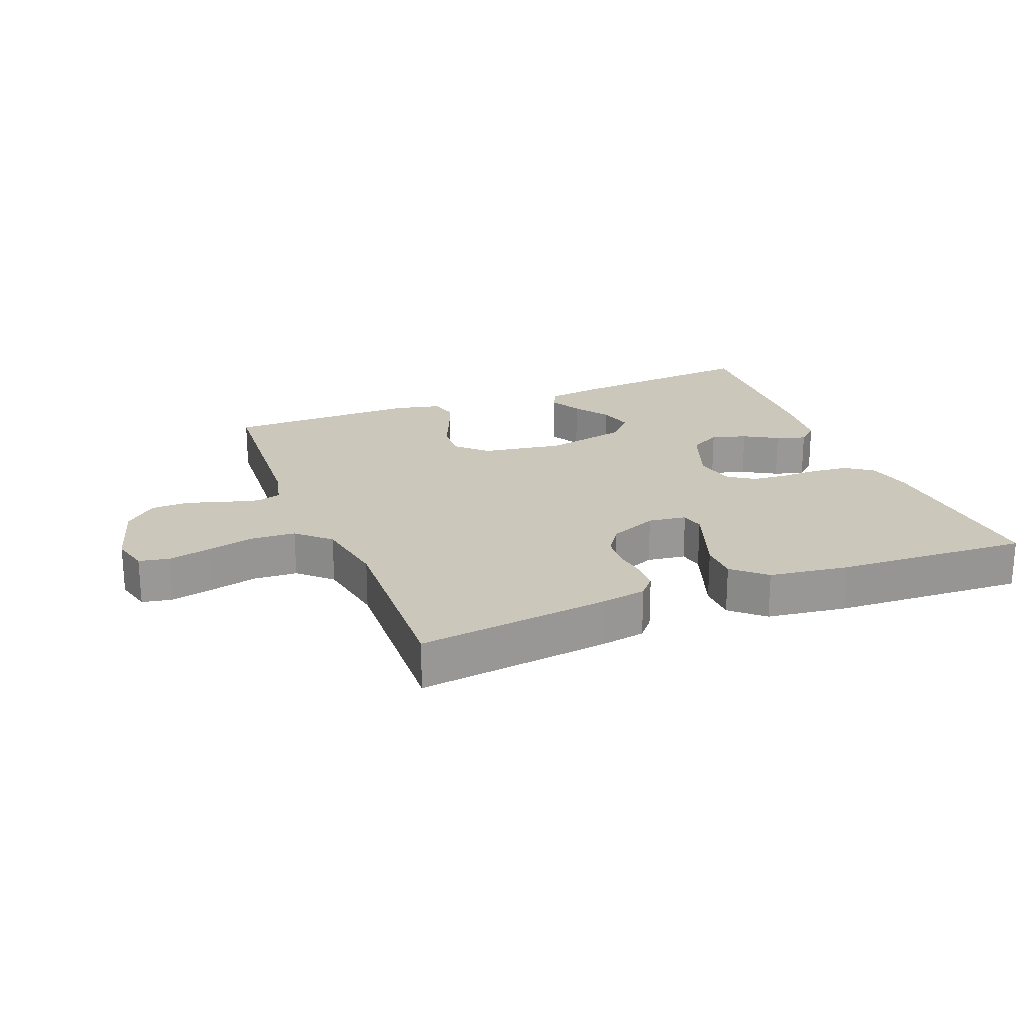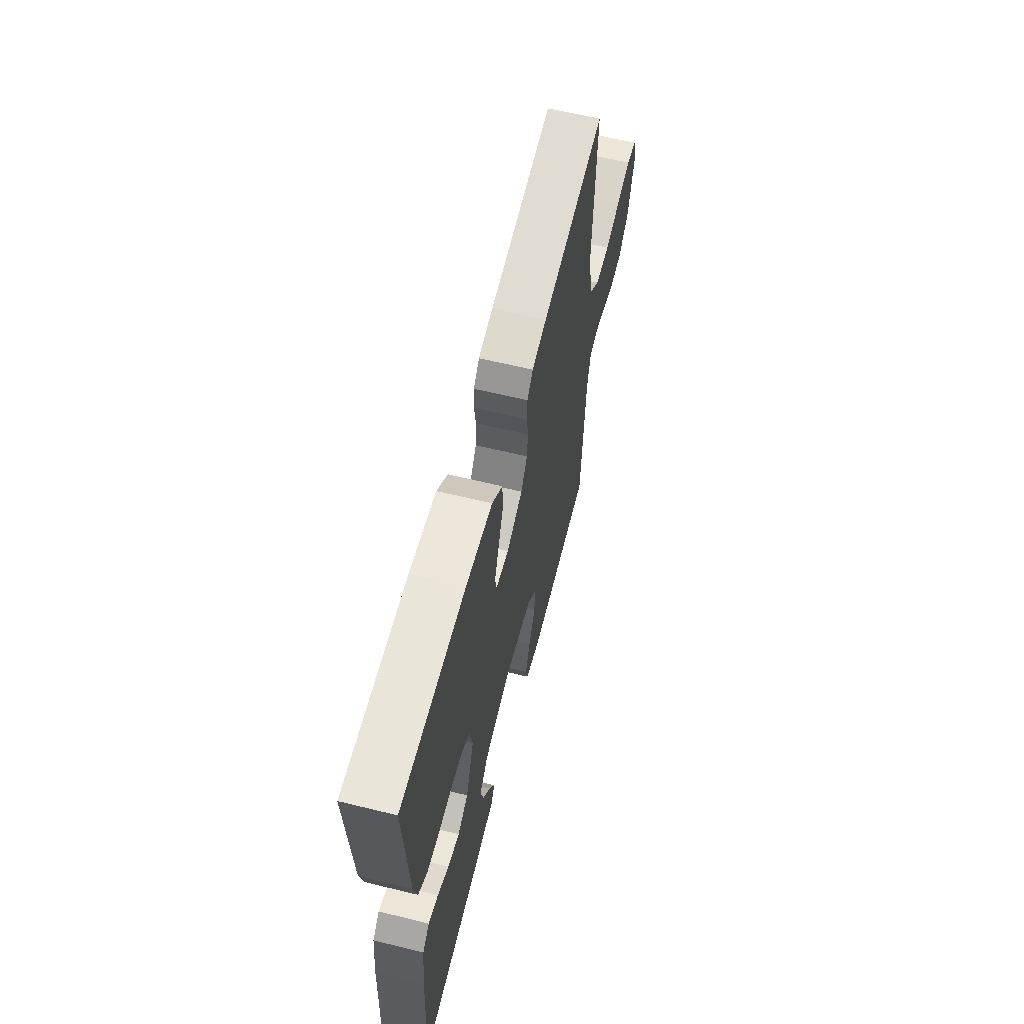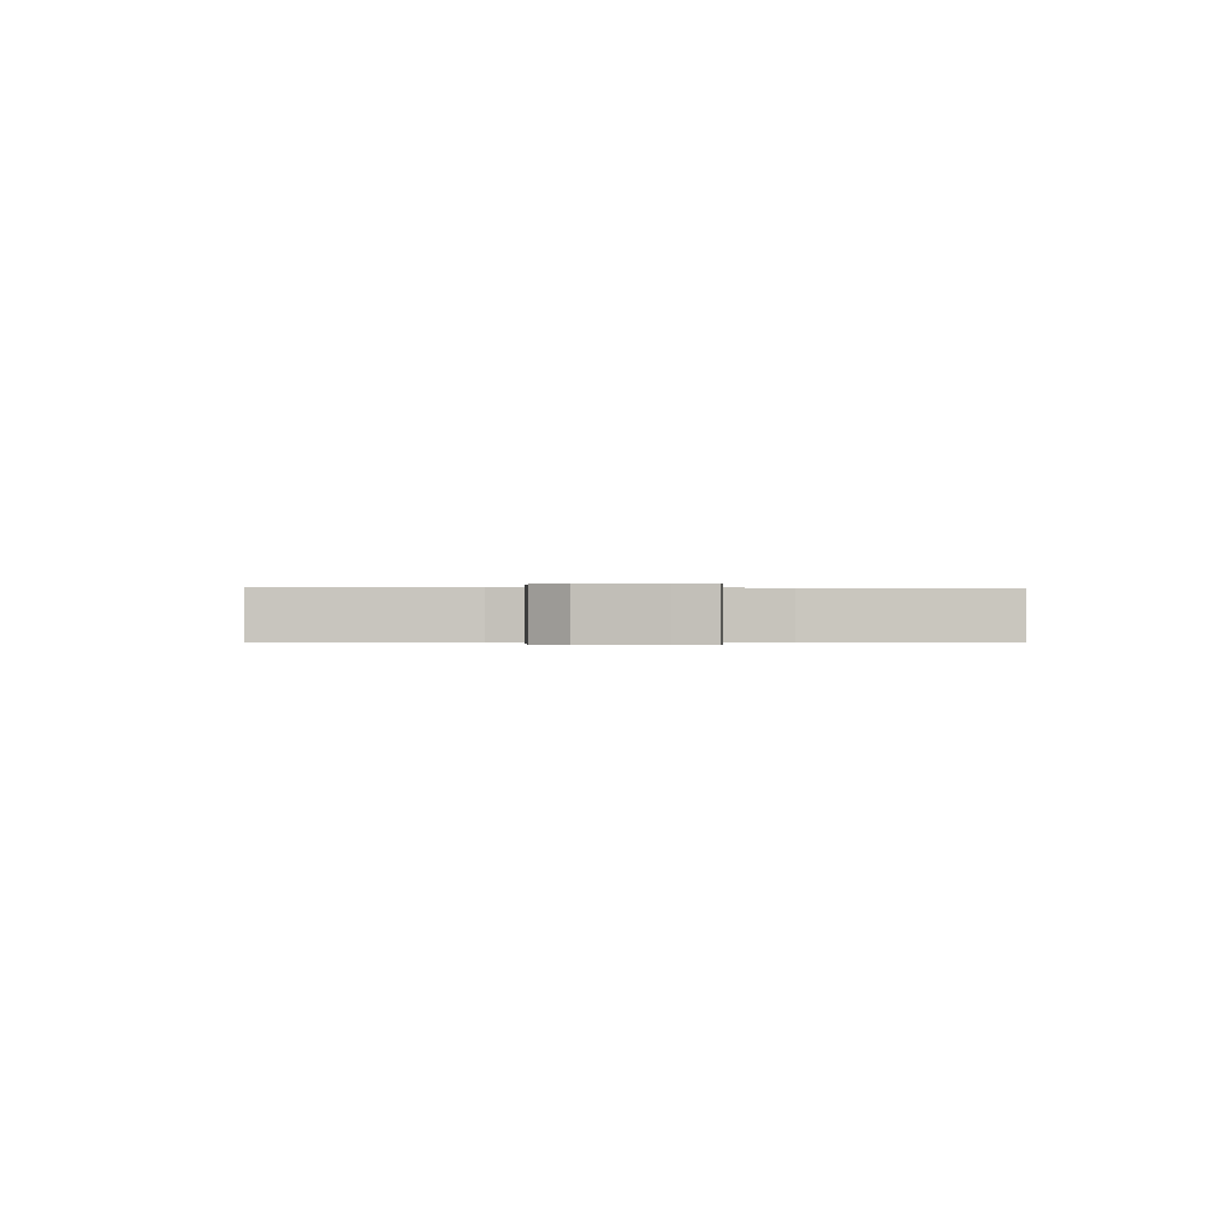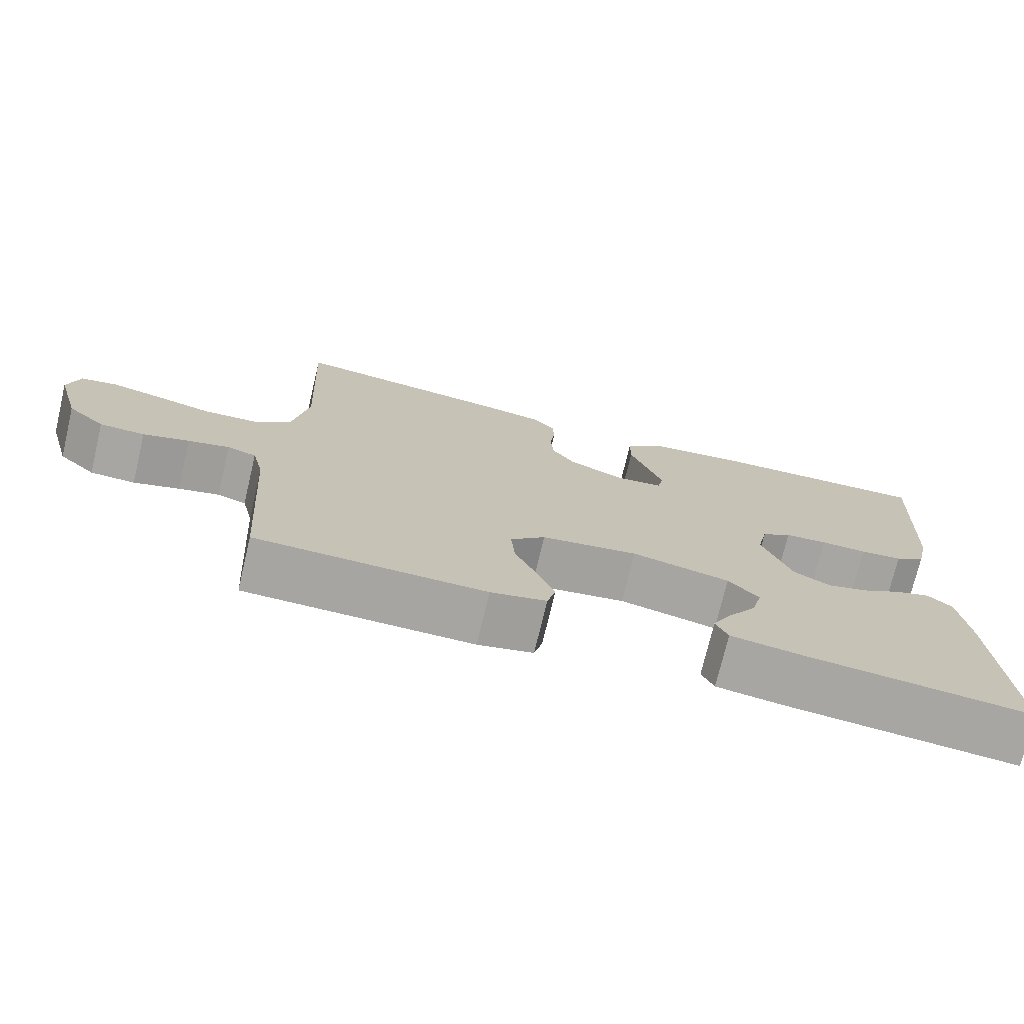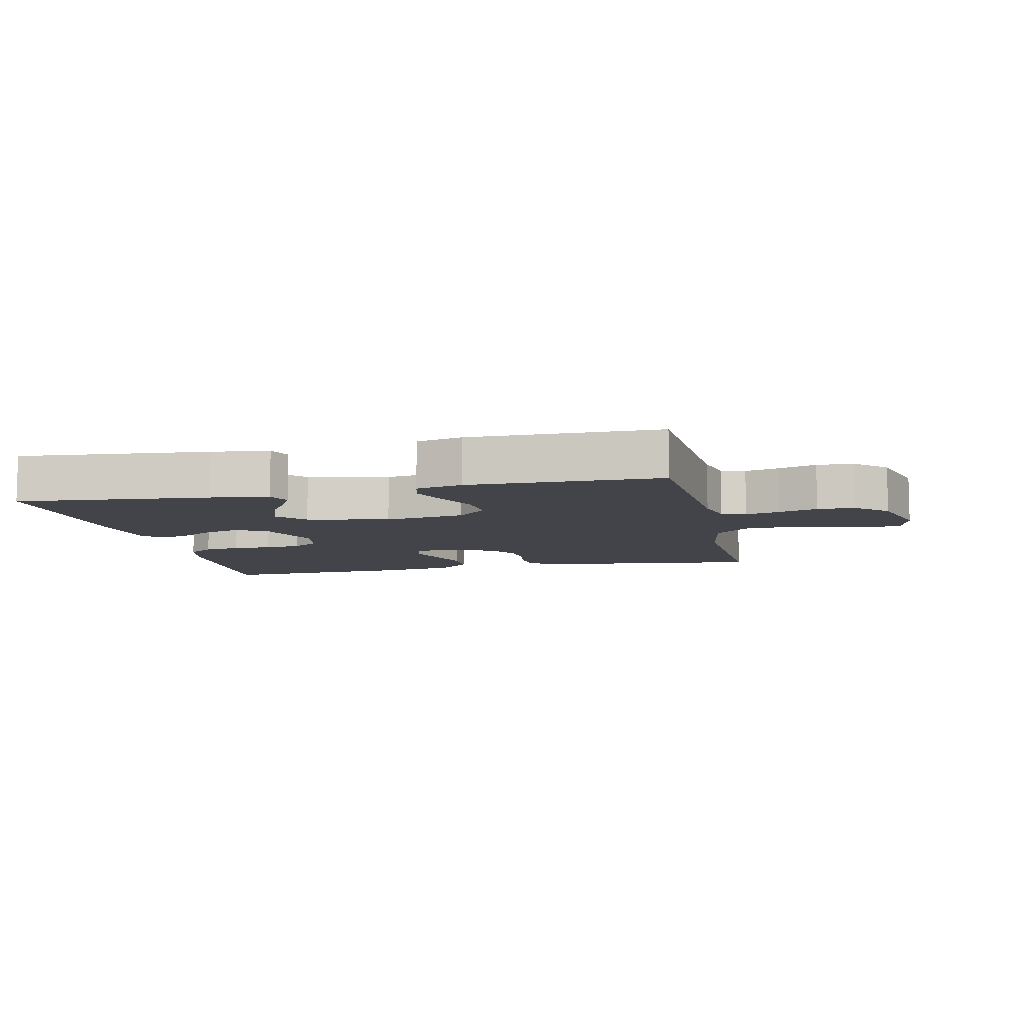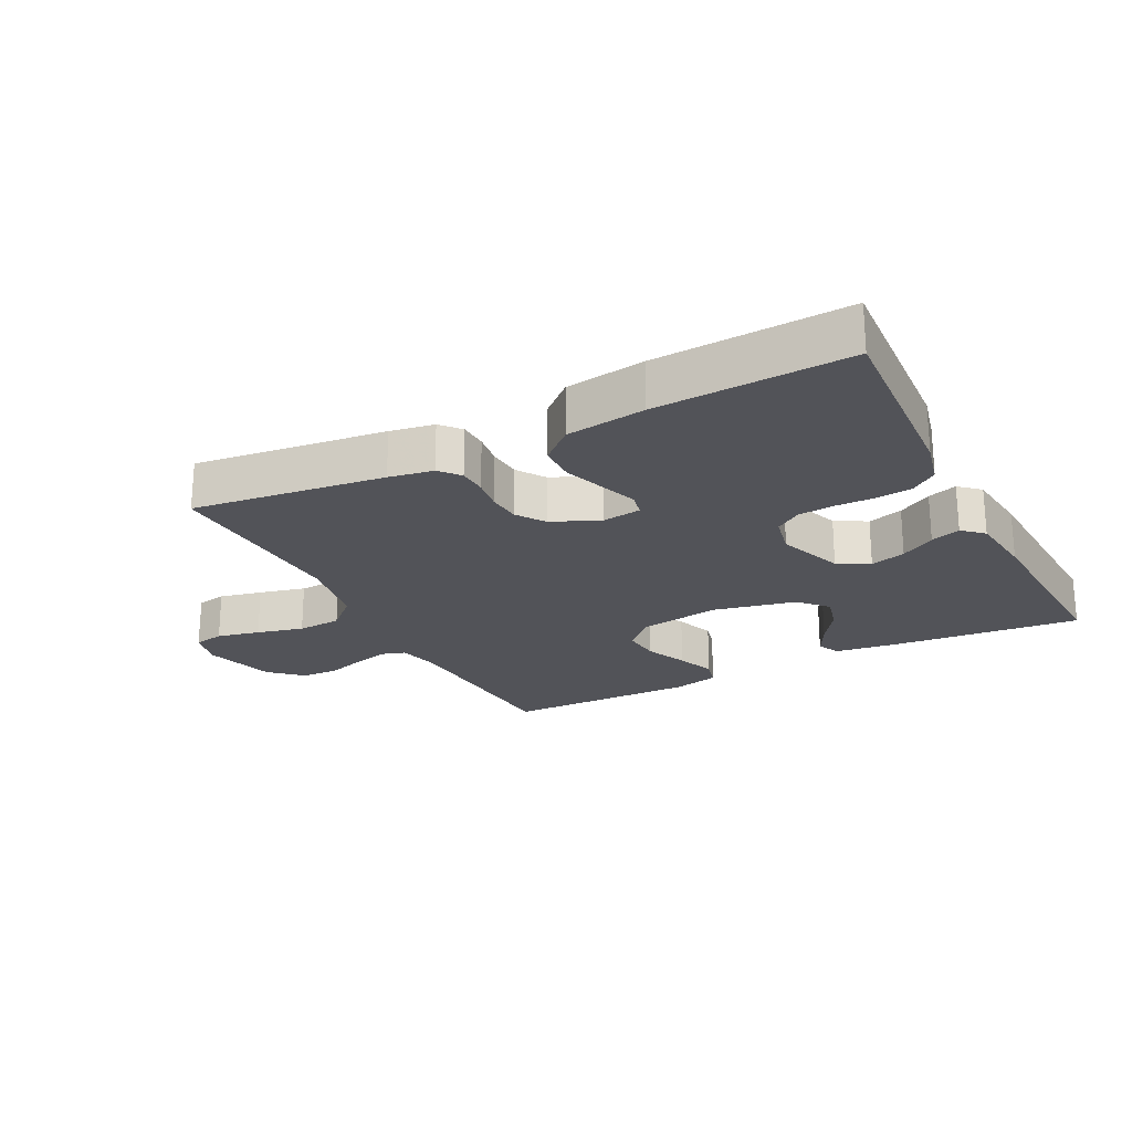
<metadata>
{"format":"obj","ext":"obj","renderer":"f3d","projection":"perspective","resolution":1024,"background":"white","views":[{"elev":21.7,"azim":-21.6,"up":"+Y"},{"elev":61.7,"azim":104.0,"up":"+Z"},{"elev":-0.2,"azim":-95.3,"up":"+Y"},{"elev":-73.9,"azim":-13.4,"up":"+Z"},{"elev":-8.5,"azim":-167.6,"up":"+Y"},{"elev":-22.7,"azim":27.1,"up":"+Y"}]}
</metadata>
<code>
v -0.5 0.07 -0.5
v -0.52 0.07 -0.2
v -0.535 0.07 -0.138
v -0.573 0.07 -0.126
v -0.627 0.07 -0.14
v -0.687 0.07 -0.159
v -0.746 0.07 -0.157
v -0.795 0.07 -0.112
v -0.827 0.07 0
v -0.812 0.07 0.058
v -0.765 0.07 0.067
v -0.698 0.07 0.052
v -0.625 0.07 0.034
v -0.556 0.07 0.038
v -0.506 0.07 0.085
v -0.486 0.07 0.2
v -0.5 0.07 0.5
v -0.2 0.07 0.463
v -0.131 0.07 0.451
v -0.104 0.07 0.42
v -0.102 0.07 0.376
v -0.109 0.07 0.326
v -0.105 0.07 0.275
v -0.075 0.07 0.231
v 0 0.07 0.199
v 0.06 0.07 0.207
v 0.068 0.07 0.244
v 0.048 0.07 0.3
v 0.025 0.07 0.364
v 0.026 0.07 0.423
v 0.076 0.07 0.468
v 0.2 0.07 0.485
v 0.5 0.07 0.5
v 0.483 0.07 0.2
v 0.467 0.07 0.131
v 0.426 0.07 0.101
v 0.37 0.07 0.095
v 0.309 0.07 0.096
v 0.253 0.07 0.091
v 0.213 0.07 0.064
v 0.199 0.07 0
v 0.237 0.07 -0.102
v 0.286 0.07 -0.129
v 0.341 0.07 -0.113
v 0.394 0.07 -0.082
v 0.44 0.07 -0.067
v 0.472 0.07 -0.096
v 0.484 0.07 -0.2
v 0.5 0.07 -0.5
v 0.2 0.07 -0.472
v 0.108 0.07 -0.459
v 0.092 0.07 -0.424
v 0.118 0.07 -0.374
v 0.155 0.07 -0.319
v 0.169 0.07 -0.265
v 0.129 0.07 -0.221
v 0 0.07 -0.193
v -0.127 0.07 -0.213
v -0.173 0.07 -0.258
v -0.168 0.07 -0.318
v -0.139 0.07 -0.383
v -0.116 0.07 -0.443
v -0.127 0.07 -0.486
v -0.2 0.07 -0.503
v -0.5 0 -0.5
v -0.52 0 -0.2
v -0.535 0 -0.138
v -0.573 0 -0.126
v -0.627 0 -0.14
v -0.687 0 -0.159
v -0.746 0 -0.157
v -0.795 0 -0.112
v -0.827 0 0
v -0.812 0 0.058
v -0.765 0 0.067
v -0.698 0 0.052
v -0.625 0 0.034
v -0.556 0 0.038
v -0.506 0 0.085
v -0.486 0 0.2
v -0.5 0 0.5
v -0.2 0 0.463
v -0.131 0 0.451
v -0.104 0 0.42
v -0.102 0 0.376
v -0.109 0 0.326
v -0.105 0 0.275
v -0.075 0 0.231
v 0 0 0.199
v 0.06 0 0.207
v 0.068 0 0.244
v 0.048 0 0.3
v 0.025 0 0.364
v 0.026 0 0.423
v 0.076 0 0.468
v 0.2 0 0.485
v 0.5 0 0.5
v 0.483 0 0.2
v 0.467 0 0.131
v 0.426 0 0.101
v 0.37 0 0.095
v 0.309 0 0.096
v 0.253 0 0.091
v 0.213 0 0.064
v 0.199 0 0
v 0.237 0 -0.102
v 0.286 0 -0.129
v 0.341 0 -0.113
v 0.394 0 -0.082
v 0.44 0 -0.067
v 0.472 0 -0.096
v 0.484 0 -0.2
v 0.5 0 -0.5
v 0.2 0 -0.472
v 0.108 0 -0.459
v 0.092 0 -0.424
v 0.118 0 -0.374
v 0.155 0 -0.319
v 0.169 0 -0.265
v 0.129 0 -0.221
v 0 0 -0.193
v -0.127 0 -0.213
v -0.173 0 -0.258
v -0.168 0 -0.318
v -0.139 0 -0.383
v -0.116 0 -0.443
v -0.127 0 -0.486
v -0.2 0 -0.503
f 64 1 2
f 63 64 2
f 62 63 2
f 61 62 2
f 60 61 2
f 59 60 2 3
f 58 59 3
f 57 58 3 4
f 52 53 54
f 51 52 54
f 50 51 54
f 49 50 54
f 48 49 54
f 47 48 54
f 46 47 54
f 45 46 54
f 44 45 54
f 43 44 54 55
f 42 43 55 56
f 36 37 38
f 35 36 38
f 34 35 38
f 33 34 38
f 32 33 38
f 31 32 38
f 30 31 38
f 29 30 38
f 28 29 38
f 27 28 38 39
f 26 27 39 40
f 20 21 22
f 19 20 22
f 18 19 22
f 17 18 22
f 16 17 22
f 15 16 22 23
f 14 15 23 24
f 11 12 13
f 10 11 13
f 9 10 13
f 8 9 13
f 7 8 13
f 6 7 13
f 5 6 13
f 4 5 13 14
f 14 24 25
f 4 14 25
f 57 4 25
f 57 25 26
f 56 57 26
f 42 56 26
f 41 42 26
f 26 40 41
f 66 65 128
f 66 128 127
f 66 127 126
f 66 126 125
f 66 125 124
f 67 66 124 123
f 67 123 122
f 68 67 122 121
f 118 117 116
f 118 116 115
f 118 115 114
f 118 114 113
f 118 113 112
f 118 112 111
f 118 111 110
f 118 110 109
f 118 109 108
f 119 118 108 107
f 120 119 107 106
f 102 101 100
f 102 100 99
f 102 99 98
f 102 98 97
f 102 97 96
f 102 96 95
f 102 95 94
f 102 94 93
f 102 93 92
f 103 102 92 91
f 104 103 91 90
f 86 85 84
f 86 84 83
f 86 83 82
f 86 82 81
f 86 81 80
f 87 86 80 79
f 88 87 79 78
f 77 76 75
f 77 75 74
f 77 74 73
f 77 73 72
f 77 72 71
f 77 71 70
f 77 70 69
f 78 77 69 68
f 89 88 78
f 89 78 68
f 89 68 121
f 90 89 121
f 90 121 120
f 90 120 106
f 90 106 105
f 105 104 90
f 1 65 66 2
f 2 66 67 3
f 3 67 68 4
f 4 68 69 5
f 5 69 70 6
f 6 70 71 7
f 7 71 72 8
f 8 72 73 9
f 9 73 74 10
f 10 74 75 11
f 11 75 76 12
f 12 76 77 13
f 13 77 78 14
f 14 78 79 15
f 15 79 80 16
f 16 80 81 17
f 17 81 82 18
f 18 82 83 19
f 19 83 84 20
f 20 84 85 21
f 21 85 86 22
f 22 86 87 23
f 23 87 88 24
f 24 88 89 25
f 25 89 90 26
f 26 90 91 27
f 27 91 92 28
f 28 92 93 29
f 29 93 94 30
f 30 94 95 31
f 31 95 96 32
f 32 96 97 33
f 33 97 98 34
f 34 98 99 35
f 35 99 100 36
f 36 100 101 37
f 37 101 102 38
f 38 102 103 39
f 39 103 104 40
f 40 104 105 41
f 41 105 106 42
f 42 106 107 43
f 43 107 108 44
f 44 108 109 45
f 45 109 110 46
f 46 110 111 47
f 47 111 112 48
f 48 112 113 49
f 49 113 114 50
f 50 114 115 51
f 51 115 116 52
f 52 116 117 53
f 53 117 118 54
f 54 118 119 55
f 55 119 120 56
f 56 120 121 57
f 57 121 122 58
f 58 122 123 59
f 59 123 124 60
f 60 124 125 61
f 61 125 126 62
f 62 126 127 63
f 63 127 128 64
f 64 128 65 1

</code>
